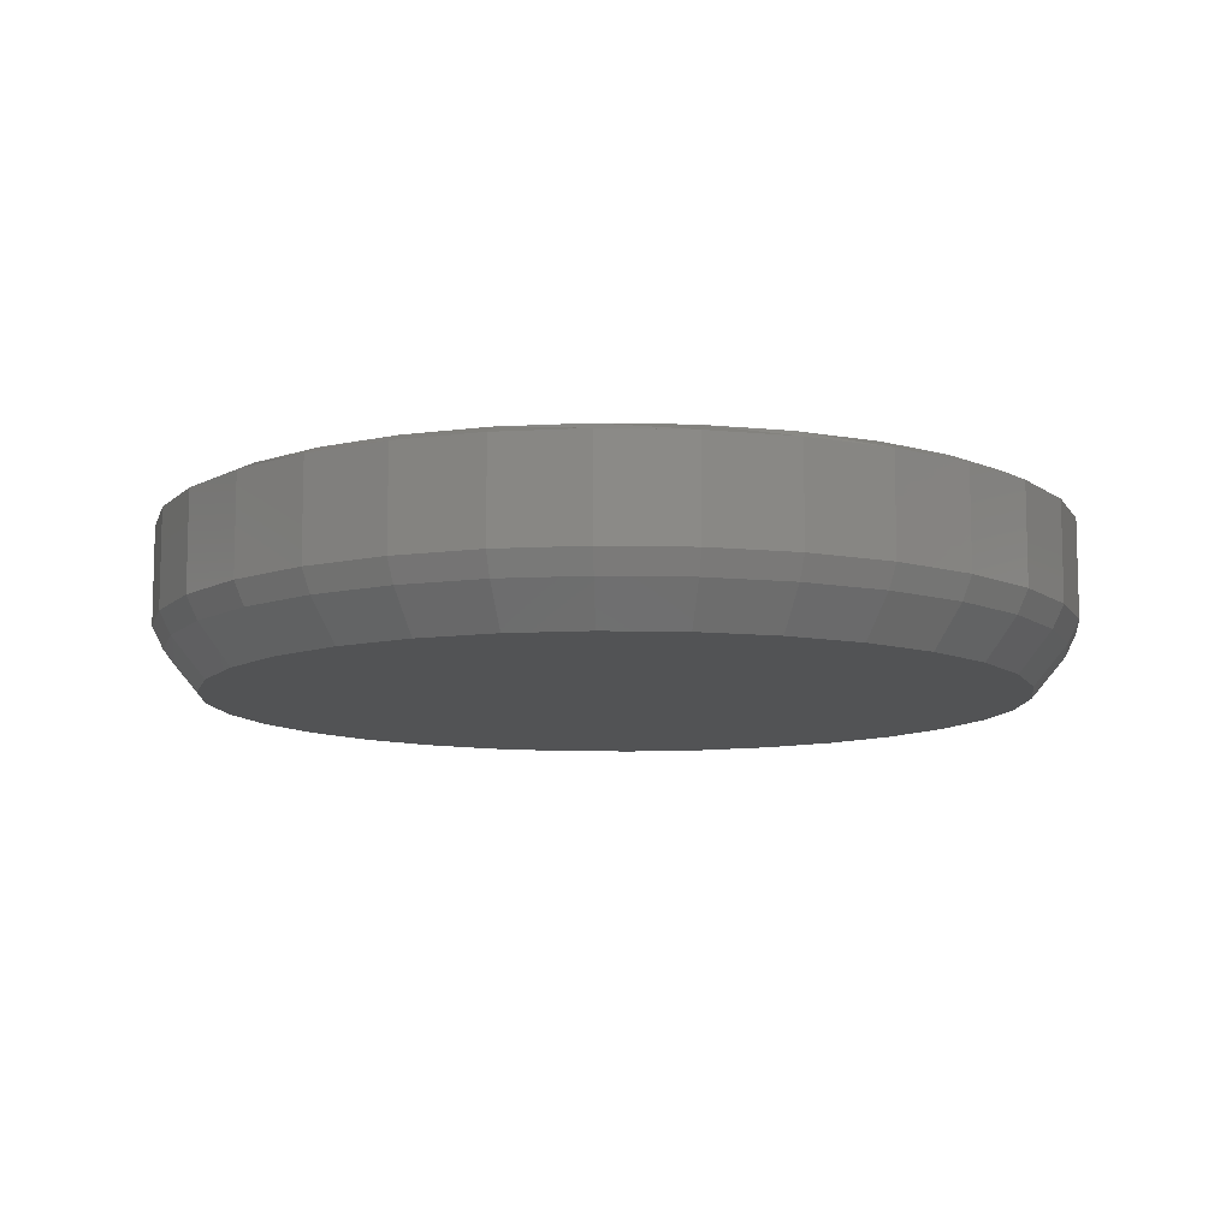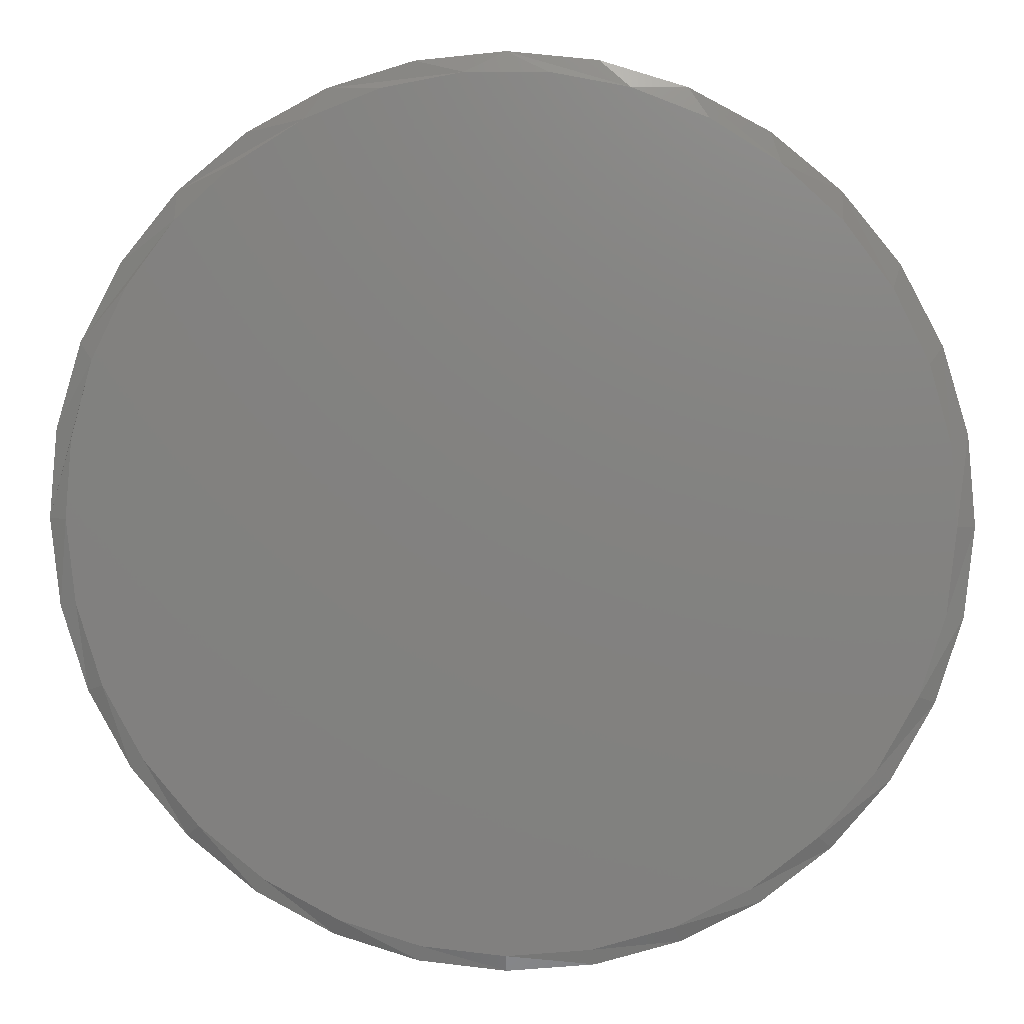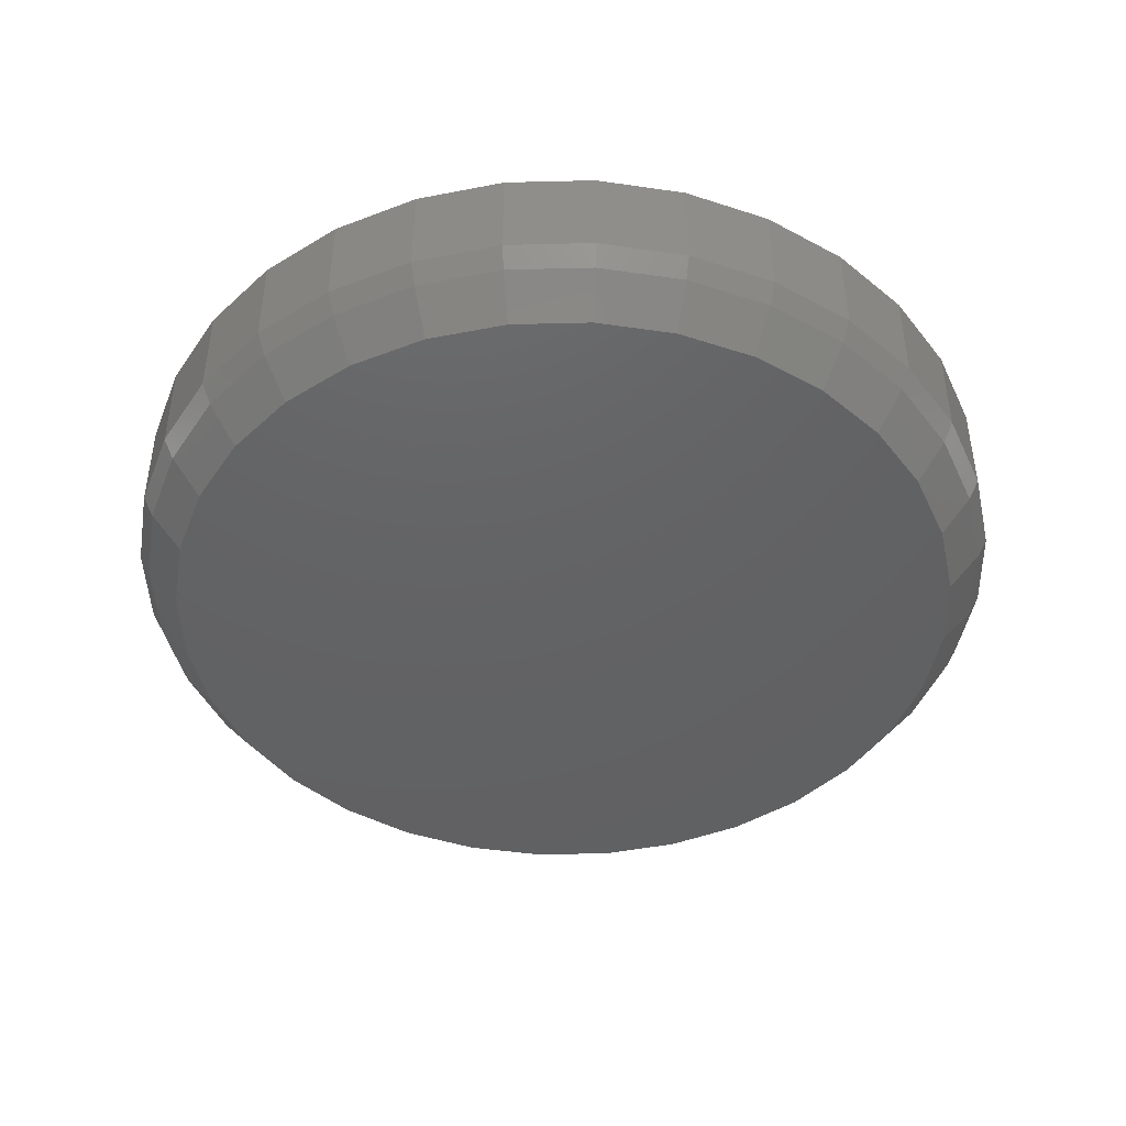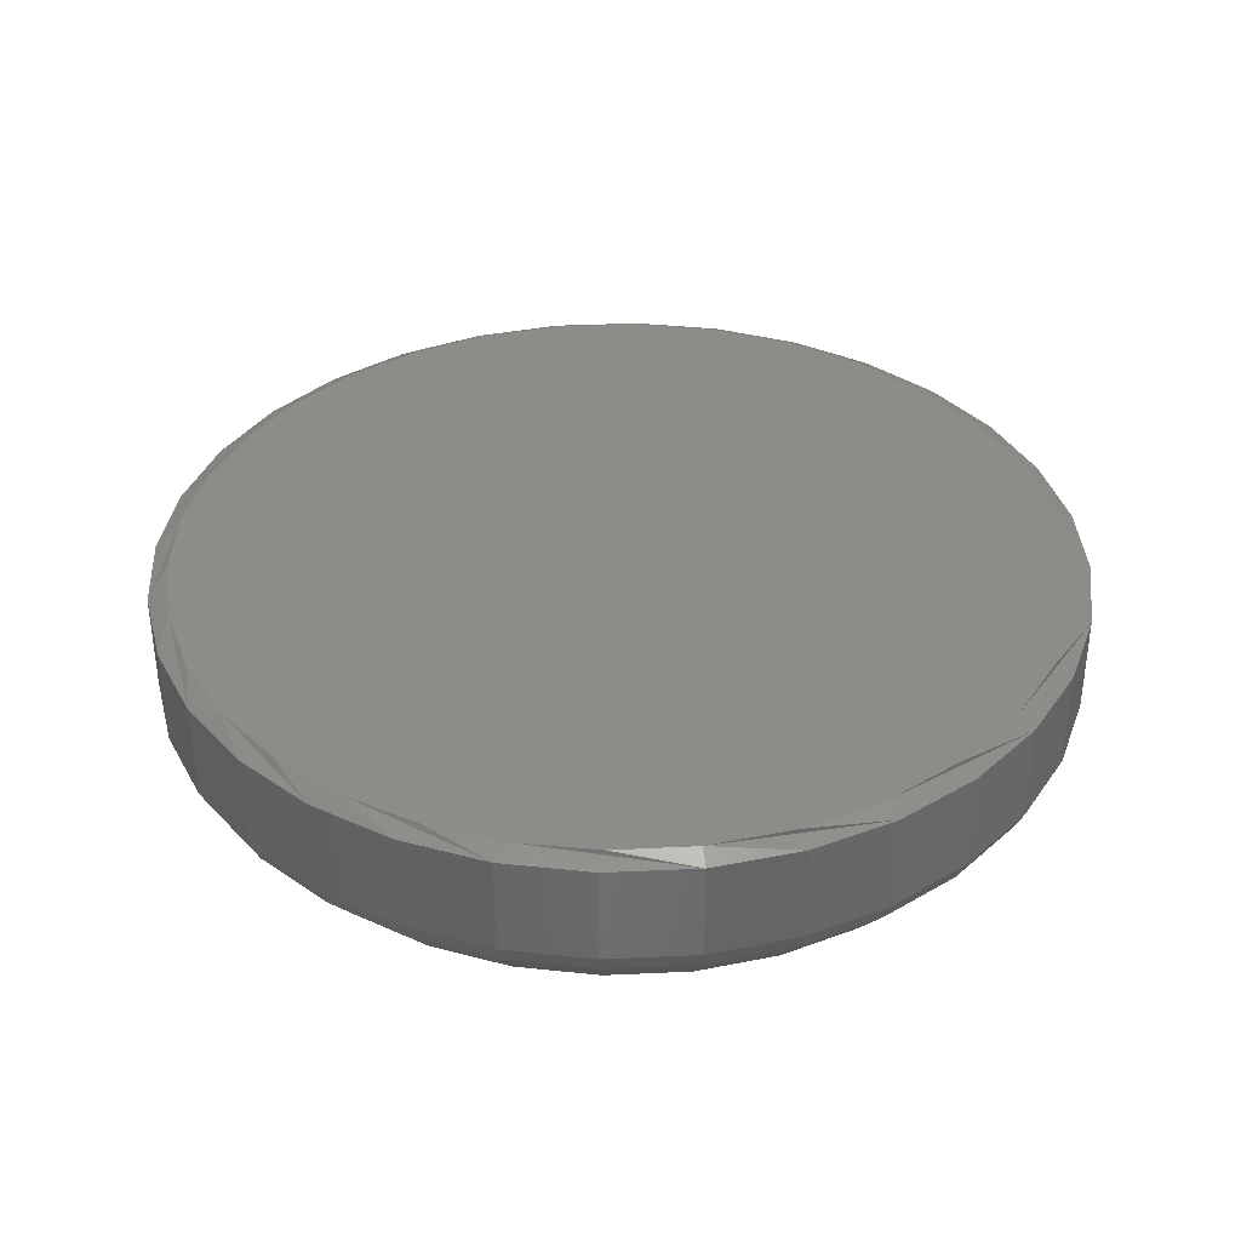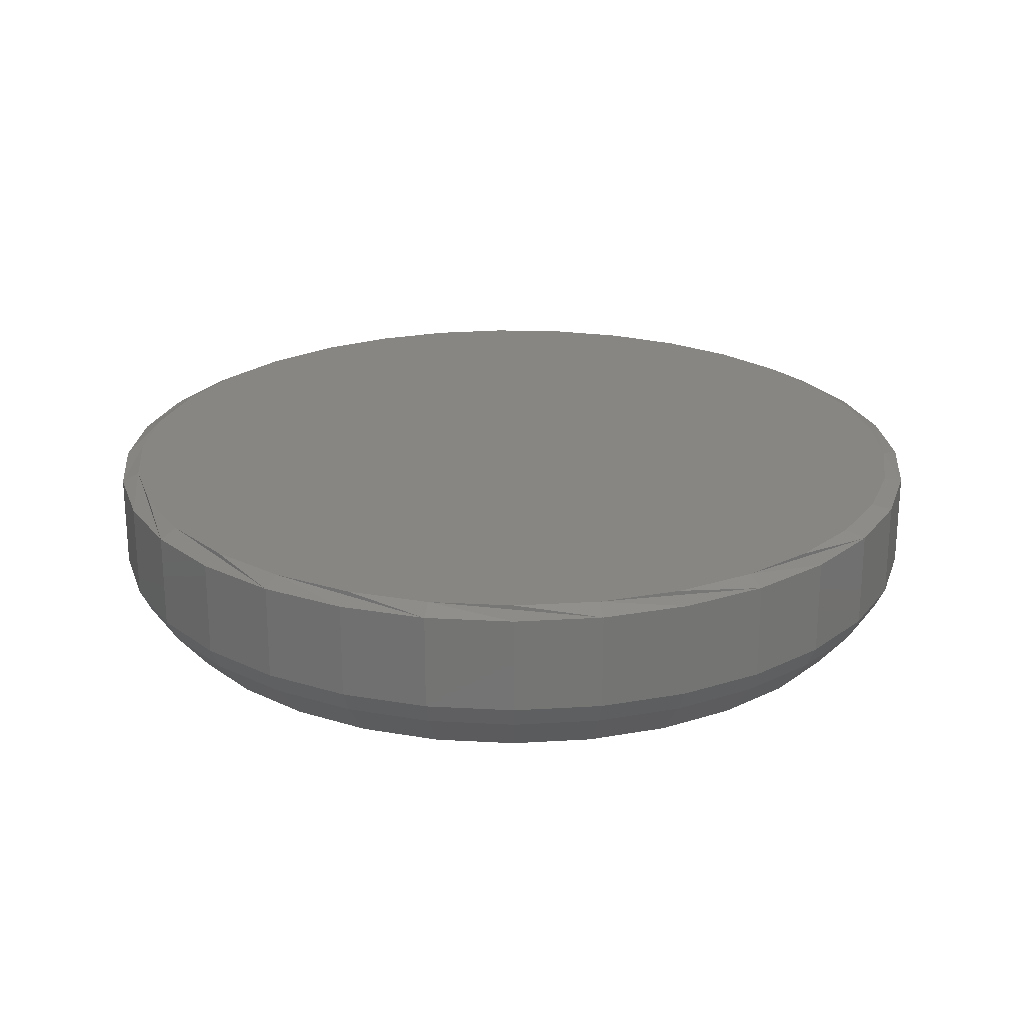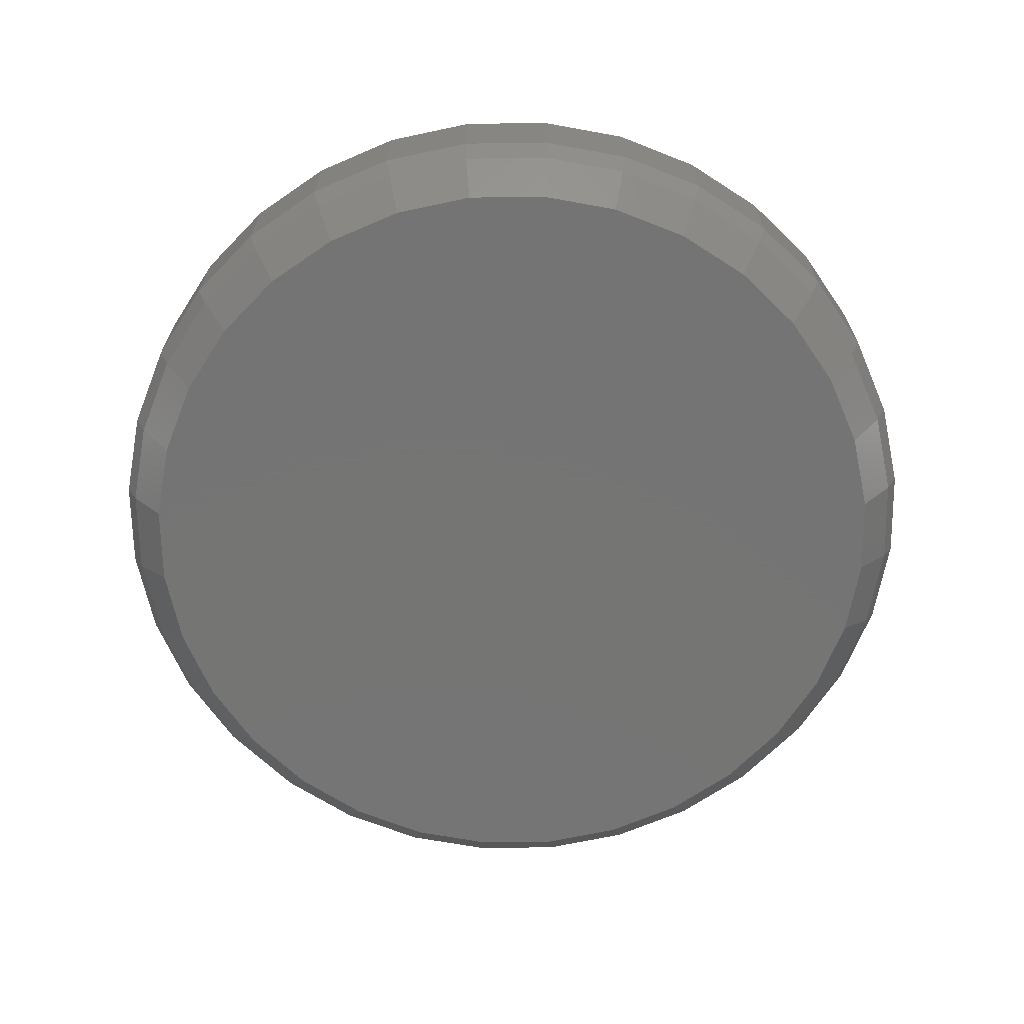
<metadata>
{"format":"stl","ext":"stl","renderer":"f3d","projection":"perspective","resolution":1024,"background":"white","views":[{"elev":-10.1,"azim":58.6,"up":"+Z"},{"elev":7.4,"azim":4.1,"up":"+Y"},{"elev":-44.5,"azim":-4.0,"up":"+Z"},{"elev":36.5,"azim":-99.0,"up":"+Z"},{"elev":23.1,"azim":56.0,"up":"+Z"},{"elev":-67.0,"azim":51.5,"up":"+Z"}]}
</metadata>
<code>
# stl→obj: 161 verts, 318 faces
v 0.4026 -9.668e-17 0.05469
v 0.4026 -9.668e-17 0.1406
v 0.395 -0.07701 0.05469
v 0.395 -0.07701 0.1406
v 0.3726 -0.1511 0.05469
v 0.3726 -0.1511 0.1406
v 0.3361 -0.2193 0.05469
v 0.3361 -0.2193 0.1406
v 0.287 -0.2791 0.05469
v 0.287 -0.2791 0.1406
v 0.2272 -0.3282 0.05469
v 0.2272 -0.3282 0.1406
v 0.159 -0.3647 0.05469
v 0.159 -0.3647 0.1406
v 0.0849 -0.3872 0.05469
v 0.0849 -0.3872 0.1406
v 0.007895 -0.3947 0.05469
v 0.007895 -0.3947 0.1406
v -0.06911 -0.3872 0.05469
v -0.06911 -0.3872 0.1406
v -0.1432 -0.3647 0.05469
v -0.1432 -0.3647 0.1406
v -0.2114 -0.3282 0.05469
v -0.2114 -0.3282 0.1406
v -0.2712 -0.2791 0.05469
v -0.2712 -0.2791 0.1406
v -0.3203 -0.2193 0.05469
v -0.3203 -0.2193 0.1406
v -0.3568 -0.1511 0.05469
v -0.3568 -0.1511 0.1406
v -0.3793 -0.07701 0.05469
v -0.3793 -0.07701 0.1406
v -0.3868 4.834e-17 0.05469
v -0.3868 4.834e-17 0.1406
v -0.3793 0.07701 0.05469
v -0.3793 0.07701 0.1406
v -0.3568 0.1511 0.05469
v -0.3568 0.1511 0.1406
v -0.3203 0.2193 0.05469
v -0.3203 0.2193 0.1406
v -0.2712 0.2791 0.05469
v -0.2712 0.2791 0.1406
v -0.2114 0.3282 0.05469
v -0.2114 0.3282 0.1406
v -0.1432 0.3647 0.05469
v -0.1432 0.3647 0.1406
v -0.06911 0.3872 0.05469
v -0.06911 0.3872 0.1406
v 0.007895 0.3947 0.05469
v 0.007895 0.3947 0.1406
v 0.0849 0.3872 0.05469
v 0.0849 0.3872 0.1406
v 0.159 0.3647 0.05469
v 0.159 0.3647 0.1406
v 0.2272 0.3282 0.05469
v 0.2272 0.3282 0.1406
v 0.287 0.2791 0.05469
v 0.287 0.2791 0.1406
v 0.3361 0.2193 0.05469
v 0.3361 0.2193 0.1406
v 0.3726 0.1511 0.05469
v 0.3726 0.1511 0.1406
v 0.395 0.07701 0.05469
v 0.395 0.07701 0.1406
v -0.1282 -0.3286 0
v -0.1393 -0.3554 0.03487
v -0.1897 -0.2957 0
v -0.2059 -0.3199 0.03487
v -0.2436 -0.2515 0
v -0.2642 -0.272 0.03487
v -0.2878 -0.1976 0
v -0.312 -0.2137 0.03487
v -0.3207 -0.1361 0
v -0.3476 -0.1472 0.03487
v -0.3409 -0.06939 0
v -0.3694 -0.07506 0.03487
v -0.3478 1.755e-07 0
v -0.3768 1.899e-07 0.03487
v 0.1551 -0.3554 0.03487
v 0.144 -0.3286 0
v 0.2216 -0.3199 0.03487
v 0.2055 -0.2957 0
v 0.2799 -0.272 0.03487
v 0.2594 -0.2515 0
v 0.3278 -0.2137 0.03487
v 0.3036 -0.1976 0
v 0.3633 -0.1472 0.03487
v 0.3365 -0.1361 0
v 0.3852 -0.07506 0.03487
v 0.3567 -0.06939 0
v 0.3926 -3.312e-13 0.03487
v 0.3636 -5.38e-17 0
v 0.07728 -0.3488 0
v 0.08295 -0.3773 0.03487
v 0.007895 -0.3557 0
v 0.007895 -0.3847 0.03487
v -0.06149 -0.3488 0
v -0.06716 -0.3773 0.03487
v 0.144 0.3286 0
v 0.1551 0.3554 0.03487
v 0.2055 0.2957 0
v 0.2216 0.3199 0.03487
v 0.2594 0.2515 0
v 0.2799 0.272 0.03487
v 0.3036 0.1976 0
v 0.3278 0.2137 0.03487
v 0.3365 0.1361 0
v 0.3633 0.1472 0.03487
v 0.3567 0.06939 0
v 0.3852 0.07506 0.03487
v -0.1393 0.3554 0.03487
v -0.1282 0.3286 0
v -0.2059 0.3199 0.03487
v -0.1897 0.2957 0
v -0.2642 0.272 0.03487
v -0.2436 0.2515 0
v -0.312 0.2137 0.03487
v -0.2878 0.1976 0
v -0.3476 0.1472 0.03487
v -0.3207 0.1361 0
v -0.3694 0.07506 0.03487
v -0.3409 0.06939 0
v -0.06149 0.3488 0
v -0.06716 0.3773 0.03487
v 0.007895 0.3557 0
v 0.007895 0.3847 0.03487
v 0.07728 0.3488 0
v 0.08295 0.3773 0.03487
v 0.04287 0.3775 0.1484
v -0.02709 0.3775 0.1484
v -0.09585 0.3646 0.1484
v 0.1116 0.3646 0.1484
v 0.1769 0.3394 0.1484
v -0.1611 0.3394 0.1484
v 0.2364 0.3025 0.1484
v -0.2206 0.3025 0.1484
v 0.2881 0.2554 0.1484
v -0.2723 0.2554 0.1484
v 0.3302 0.1996 0.1484
v -0.3144 0.1996 0.1484
v 0.3614 0.137 0.1484
v -0.3456 0.137 0.1484
v 0.3806 0.06966 0.1484
v -0.3648 0.06966 0.1484
v 0.387 -2.289e-16 0.1484
v -0.3712 -7.024e-08 0.1484
v 0.3797 -0.07396 0.1484
v -0.3639 -0.07396 0.1484
v 0.3581 -0.1451 0.1484
v -0.3424 -0.1451 0.1484
v 0.3231 -0.2106 0.1484
v -0.3073 -0.2106 0.1484
v 0.276 -0.2681 0.1484
v -0.2602 -0.2681 0.1484
v 0.2185 -0.3152 0.1484
v -0.2027 -0.3152 0.1484
v 0.153 -0.3503 0.1484
v -0.1372 -0.3503 0.1484
v 0.08186 -0.3718 0.1484
v -0.06607 -0.3718 0.1484
v 0.007895 -0.3791 0.1484
f 1 2 3
f 3 2 4
f 3 4 5
f 5 4 6
f 5 6 7
f 7 6 8
f 7 8 9
f 9 8 10
f 9 10 11
f 11 10 12
f 11 12 13
f 13 12 14
f 13 14 15
f 15 14 16
f 15 16 17
f 17 16 18
f 17 18 19
f 19 18 20
f 19 20 21
f 21 20 22
f 21 22 23
f 23 22 24
f 23 24 25
f 25 24 26
f 25 26 27
f 27 26 28
f 27 28 29
f 29 28 30
f 29 30 31
f 31 30 32
f 31 32 33
f 33 32 34
f 33 34 35
f 35 34 36
f 35 36 37
f 37 36 38
f 37 38 39
f 39 38 40
f 39 40 41
f 41 40 42
f 41 42 43
f 43 42 44
f 43 44 45
f 45 44 46
f 45 46 47
f 47 46 48
f 47 48 49
f 49 48 50
f 49 50 51
f 51 50 52
f 51 52 53
f 53 52 54
f 53 54 55
f 55 54 56
f 55 56 57
f 57 56 58
f 57 58 59
f 59 58 60
f 59 60 61
f 61 60 62
f 61 62 63
f 63 62 64
f 63 64 1
f 1 64 2
f 65 66 67
f 67 66 68
f 67 68 69
f 69 68 70
f 69 70 71
f 71 70 72
f 71 72 73
f 73 72 74
f 73 74 75
f 75 74 76
f 75 76 77
f 77 76 78
f 79 80 81
f 81 80 82
f 81 82 83
f 83 82 84
f 83 84 85
f 85 84 86
f 85 86 87
f 87 86 88
f 87 88 89
f 89 88 90
f 89 90 91
f 91 90 92
f 80 79 93
f 93 79 94
f 93 94 95
f 95 94 96
f 95 96 97
f 97 96 98
f 97 98 65
f 65 98 66
f 99 100 101
f 101 100 102
f 101 102 103
f 103 102 104
f 103 104 105
f 105 104 106
f 105 106 107
f 107 106 108
f 107 108 109
f 109 108 110
f 109 110 92
f 92 110 91
f 111 112 113
f 113 112 114
f 113 114 115
f 115 114 116
f 115 116 117
f 117 116 118
f 117 118 119
f 119 118 120
f 119 120 121
f 121 120 122
f 121 122 78
f 78 122 77
f 112 111 123
f 123 111 124
f 123 124 125
f 125 124 126
f 125 126 127
f 127 126 128
f 127 128 99
f 99 128 100
f 91 1 89
f 89 1 3
f 89 3 87
f 87 3 5
f 87 5 85
f 85 5 7
f 85 7 83
f 83 7 9
f 83 9 81
f 81 9 11
f 81 11 79
f 79 11 13
f 79 13 94
f 94 13 15
f 94 15 96
f 96 15 17
f 96 17 98
f 98 17 19
f 98 19 66
f 66 19 21
f 66 21 68
f 68 21 23
f 68 23 70
f 70 23 25
f 70 25 72
f 72 25 27
f 72 27 74
f 74 27 29
f 74 29 76
f 76 29 31
f 76 31 78
f 78 31 33
f 78 33 121
f 121 33 35
f 121 35 119
f 119 35 37
f 119 37 117
f 117 37 39
f 117 39 115
f 115 39 41
f 115 41 113
f 113 41 43
f 113 43 111
f 111 43 45
f 111 45 124
f 124 45 47
f 124 47 126
f 126 47 49
f 126 49 128
f 128 49 51
f 128 51 100
f 100 51 53
f 100 53 102
f 102 53 55
f 102 55 104
f 104 55 57
f 104 57 106
f 106 57 59
f 106 59 108
f 108 59 61
f 108 61 110
f 110 61 63
f 110 63 91
f 91 63 1
f 129 130 131
f 129 131 132
f 132 131 133
f 133 131 134
f 133 134 135
f 135 134 136
f 135 136 137
f 137 136 138
f 137 138 139
f 139 138 140
f 139 140 141
f 141 140 142
f 141 142 143
f 143 142 144
f 143 144 145
f 145 144 146
f 145 146 147
f 147 146 148
f 147 148 149
f 149 148 150
f 149 150 151
f 151 150 152
f 151 152 153
f 153 152 154
f 153 154 155
f 155 154 156
f 155 156 157
f 157 156 158
f 157 158 159
f 159 158 160
f 159 160 161
f 149 6 4
f 150 148 30
f 150 30 28
f 150 28 26
f 152 150 26
f 154 152 26
f 154 26 24
f 154 24 22
f 156 154 22
f 158 156 22
f 158 22 20
f 158 20 18
f 160 158 18
f 161 160 18
f 161 18 16
f 161 16 14
f 159 161 14
f 157 159 14
f 157 14 12
f 157 12 10
f 155 157 10
f 153 155 10
f 153 10 8
f 153 8 6
f 151 153 6
f 149 151 6
f 146 34 32
f 146 32 30
f 146 30 148
f 2 145 147
f 2 147 149
f 2 149 4
f 60 58 139
f 139 62 60
f 141 62 139
f 56 54 135
f 135 58 56
f 137 58 135
f 52 50 132
f 132 54 52
f 133 54 132
f 48 46 130
f 130 50 48
f 129 50 130
f 44 42 134
f 134 46 44
f 131 46 134
f 40 38 138
f 138 42 40
f 136 42 138
f 142 38 36
f 140 38 142
f 141 143 62
f 137 139 58
f 133 135 54
f 129 132 50
f 131 130 46
f 136 134 42
f 140 138 38
f 145 2 64
f 145 64 62
f 145 62 143
f 34 146 144
f 34 144 142
f 34 142 36
f 125 127 123
f 95 97 93
f 93 97 65
f 93 65 80
f 80 65 67
f 80 67 82
f 82 67 69
f 82 69 84
f 84 69 71
f 84 71 86
f 86 71 73
f 86 73 88
f 88 73 75
f 88 75 90
f 90 75 77
f 90 77 92
f 92 77 122
f 92 122 109
f 109 122 120
f 109 120 107
f 107 120 118
f 107 118 105
f 105 118 116
f 105 116 103
f 103 116 114
f 103 114 101
f 101 114 112
f 101 112 99
f 99 112 123
f 99 123 127

</code>
